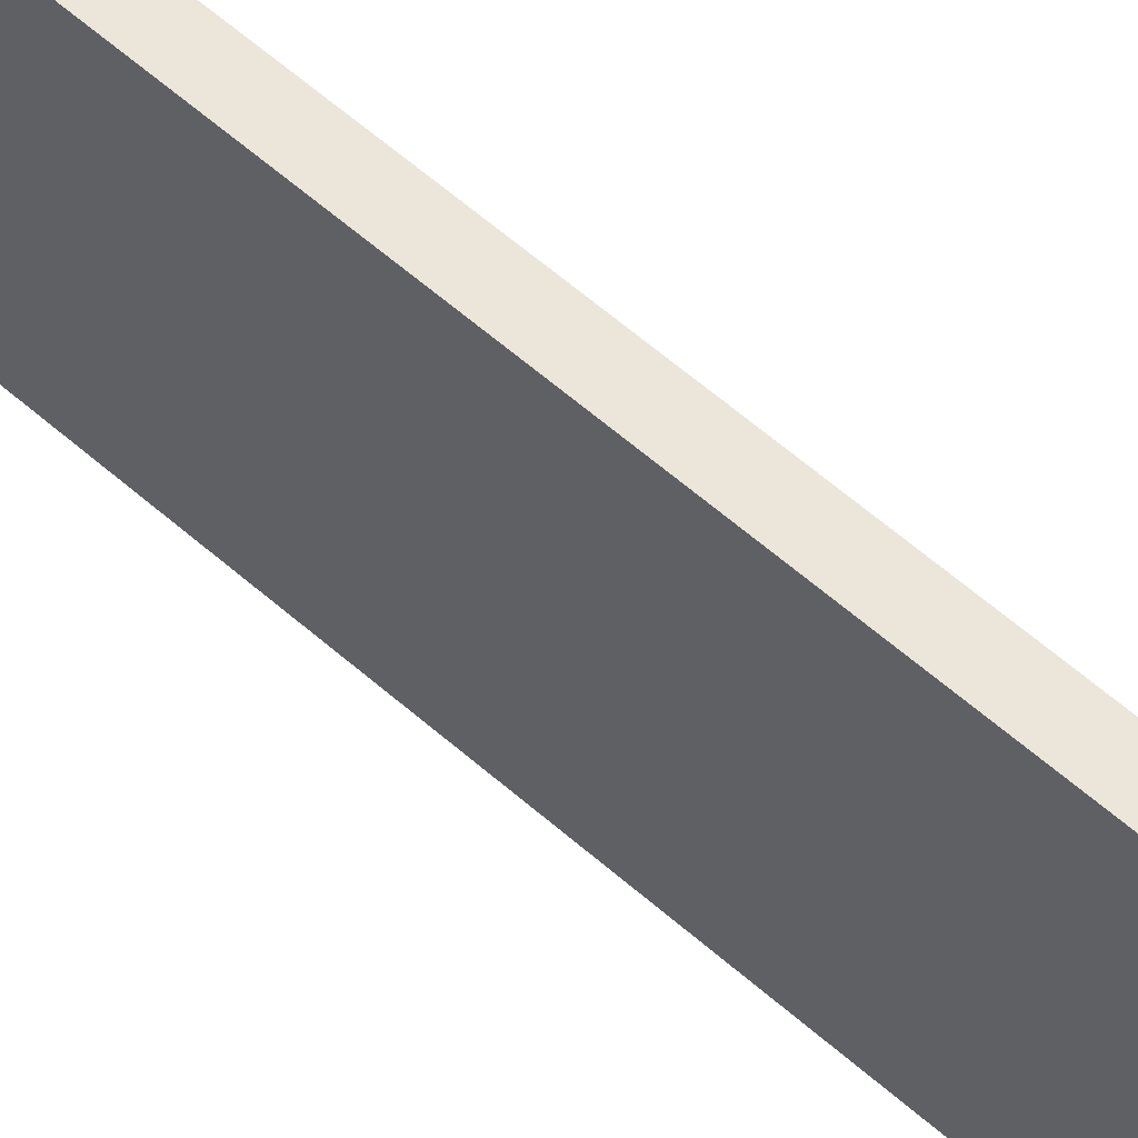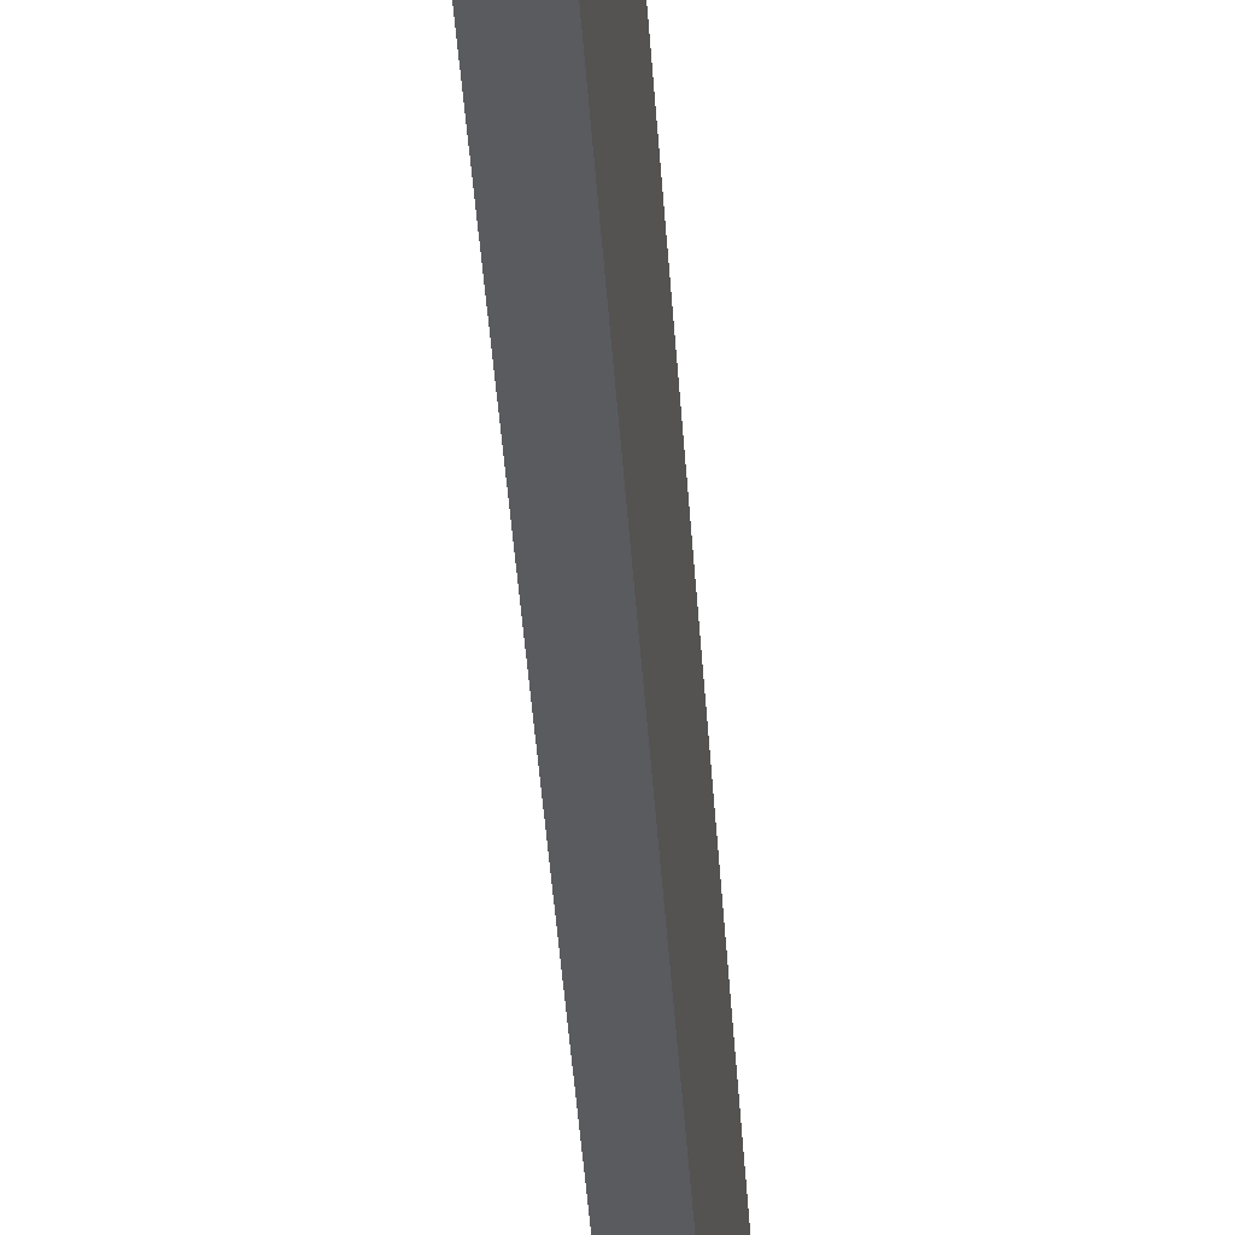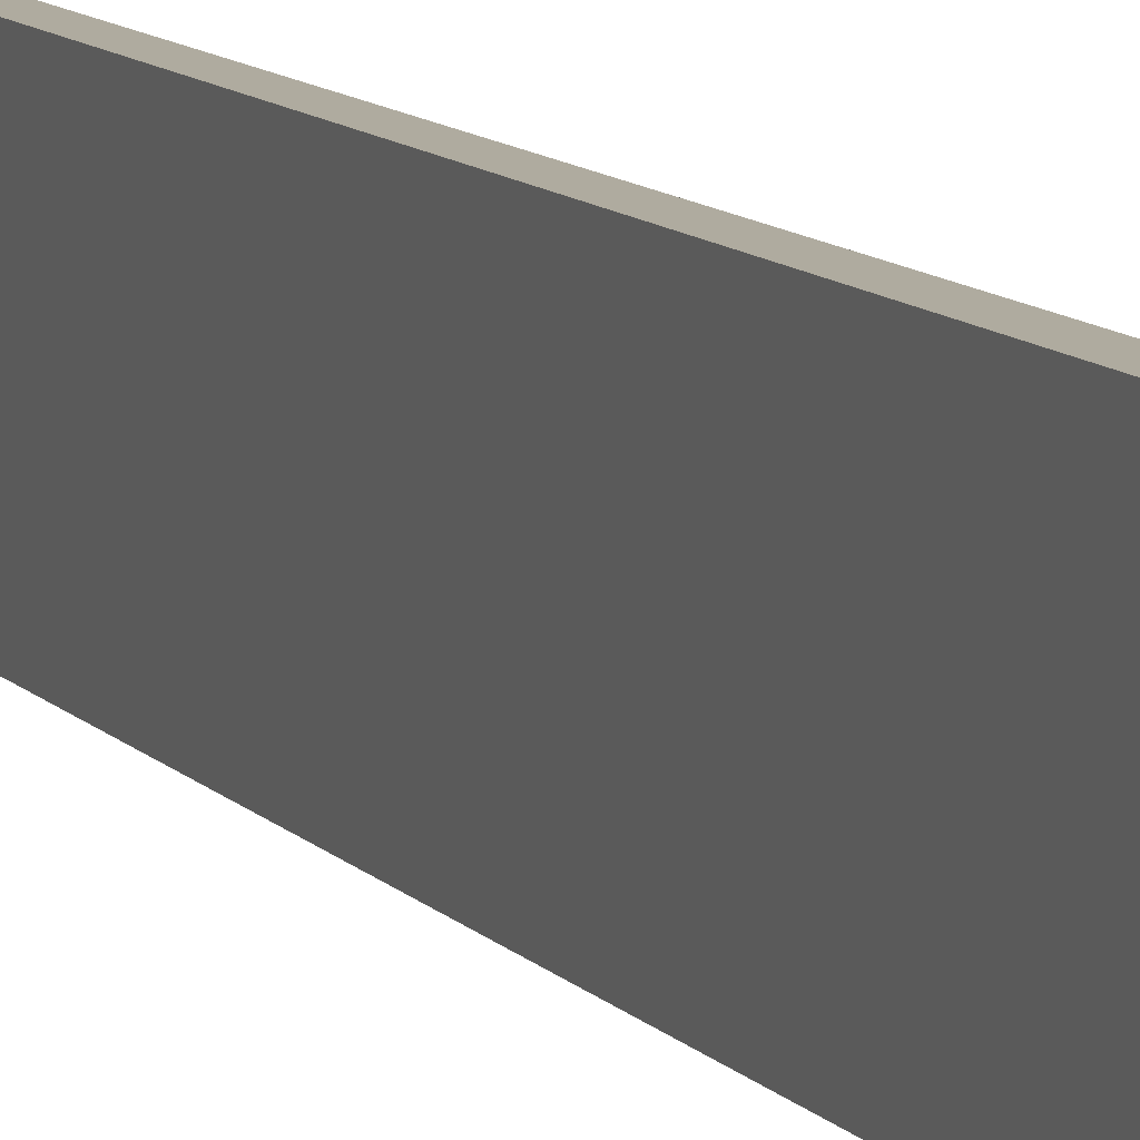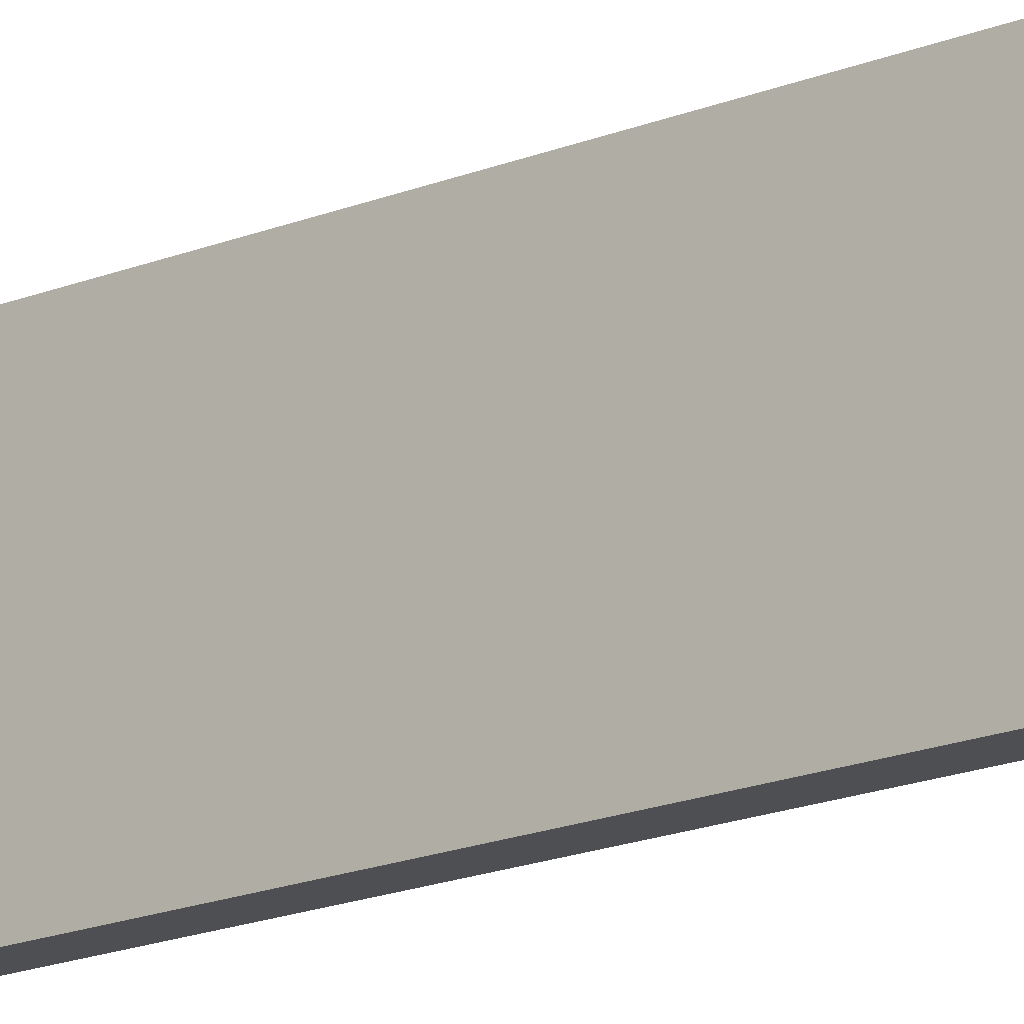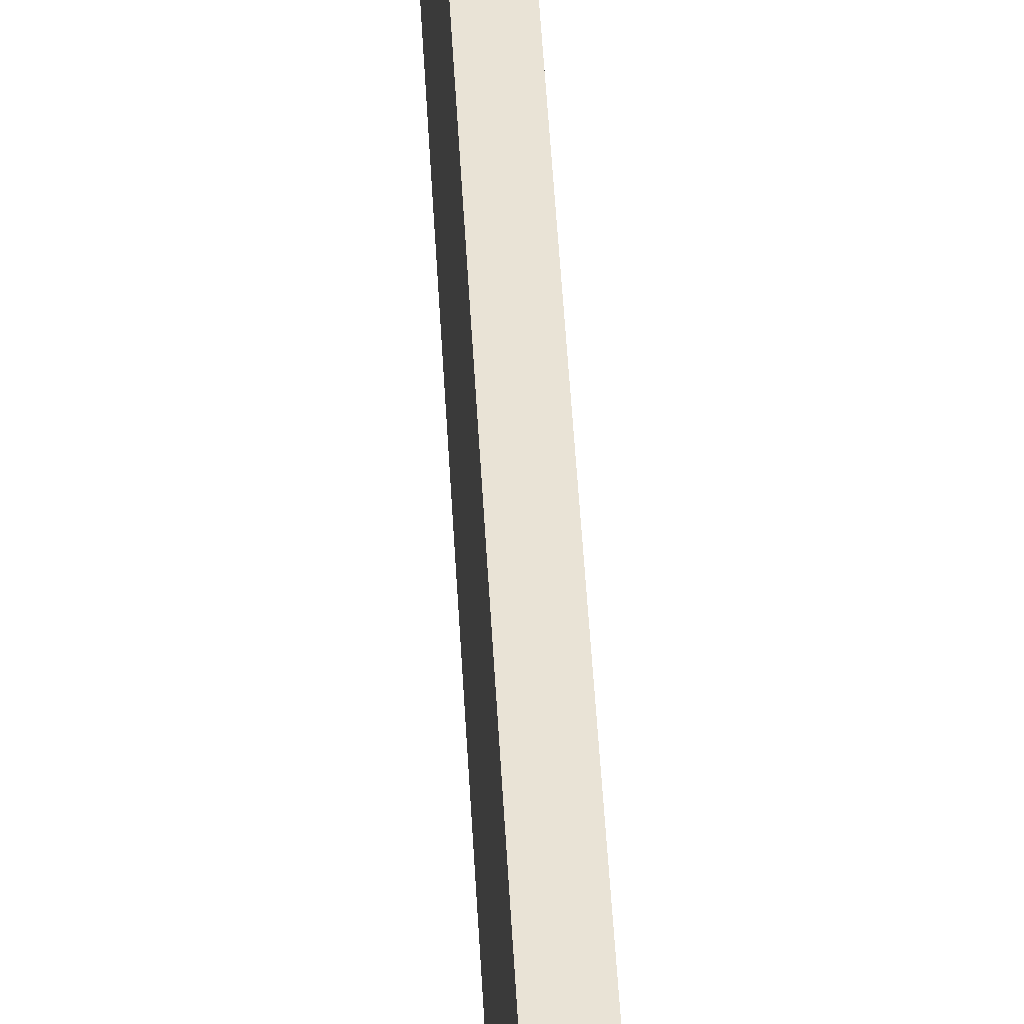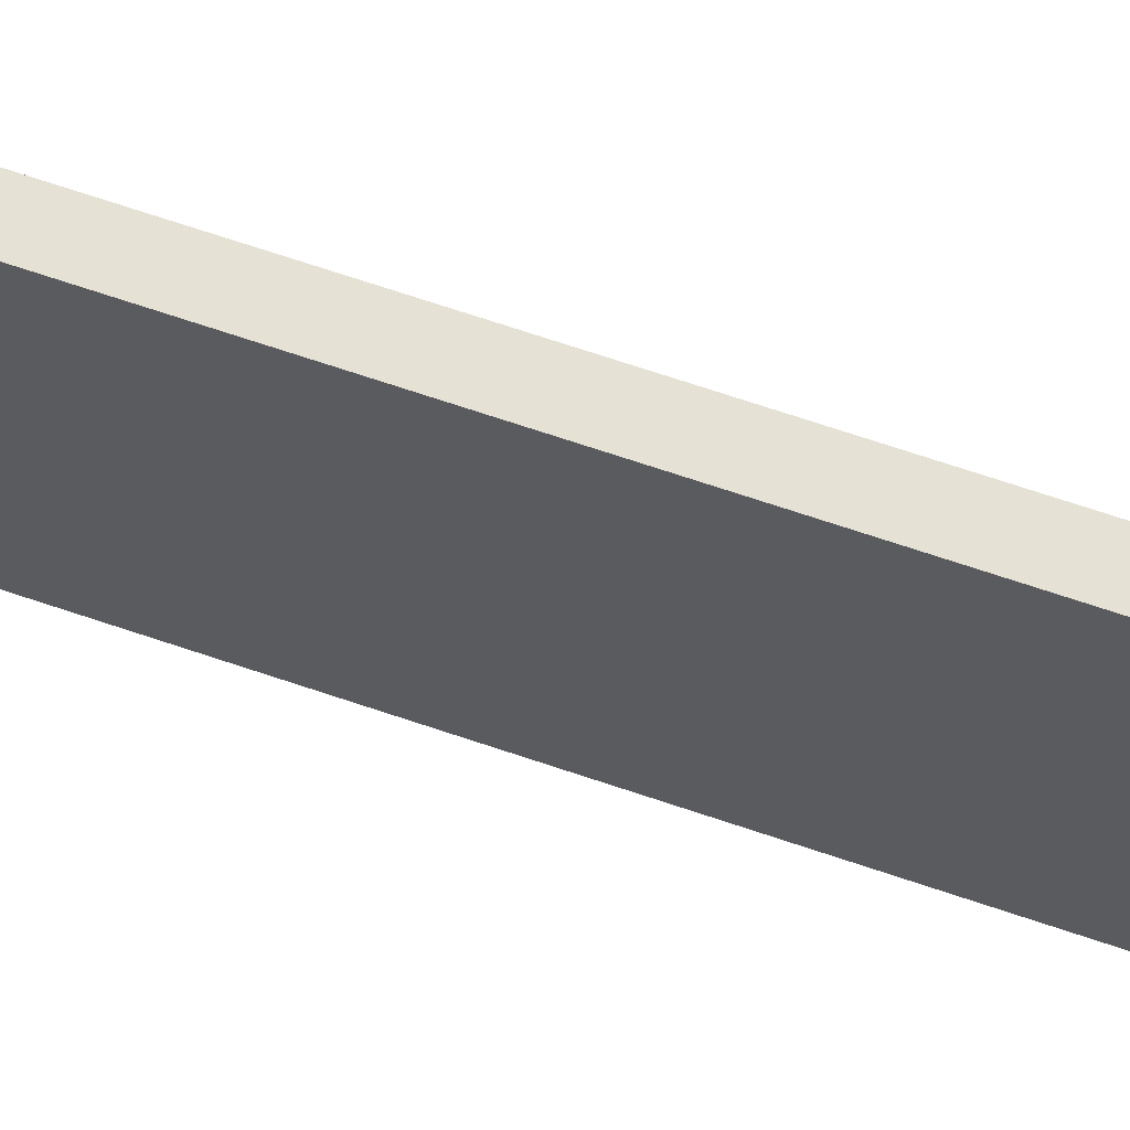
<metadata>
{"format":"obj","ext":"obj","renderer":"f3d","projection":"perspective","resolution":1024,"background":"white","views":[{"elev":55.8,"azim":-46.7,"up":"+Y"},{"elev":-32.6,"azim":-177.0,"up":"+Y"},{"elev":9.5,"azim":158.6,"up":"+Y"},{"elev":-17.5,"azim":-50.8,"up":"+Y"},{"elev":42.0,"azim":177.3,"up":"+Y"},{"elev":64.7,"azim":-70.7,"up":"+Y"}]}
</metadata>
<code>
o 3288
v 2162 1872 13.47
v 2162 1872 13.47
v 2162 1872 13.47
v 2162 1872 13
v 2162 1872 13
v 2162 1872 13
v 2162 1872 13.47
v 2162 1872 13.47
v 2162 1872 13.47
v 2162 1872 13
v 2162 1872 13.47
v 2162 1872 13
v 2162 1872 13
v 2162 1872 13
v 2162 1872 13
v 2162 1872 13
v 2162 1872 13.47
v 2162 1872 13
v 2162 1872 13.47
v 2162 1872 13
v 2162 1872 13
v 2162 1872 13.47
v 2162 1872 13
v 2162 1872 13
v 2162 1872 13.47
v 2162 1872 13.47
v 2162 1872 13
v 2162 1872 13.47
v 2162 1872 13.47
f 1 2 3
f 1 4 5
f 6 2 7
f 8 9 7
f 10 7 11
f 12 13 14
f 14 15 16
f 17 15 18
f 19 20 21
f 22 23 20
f 24 25 26
f 27 28 29

</code>
